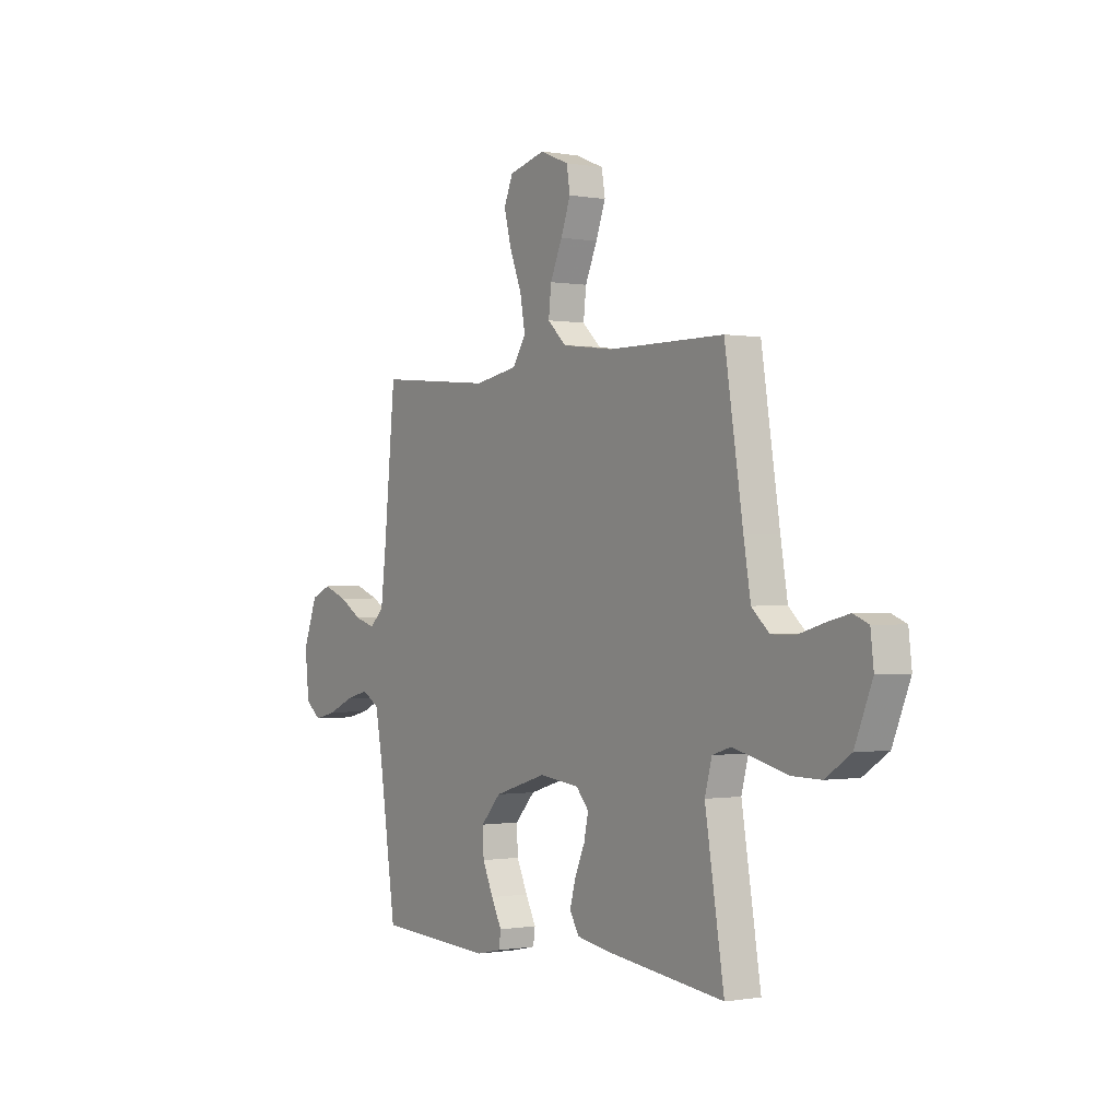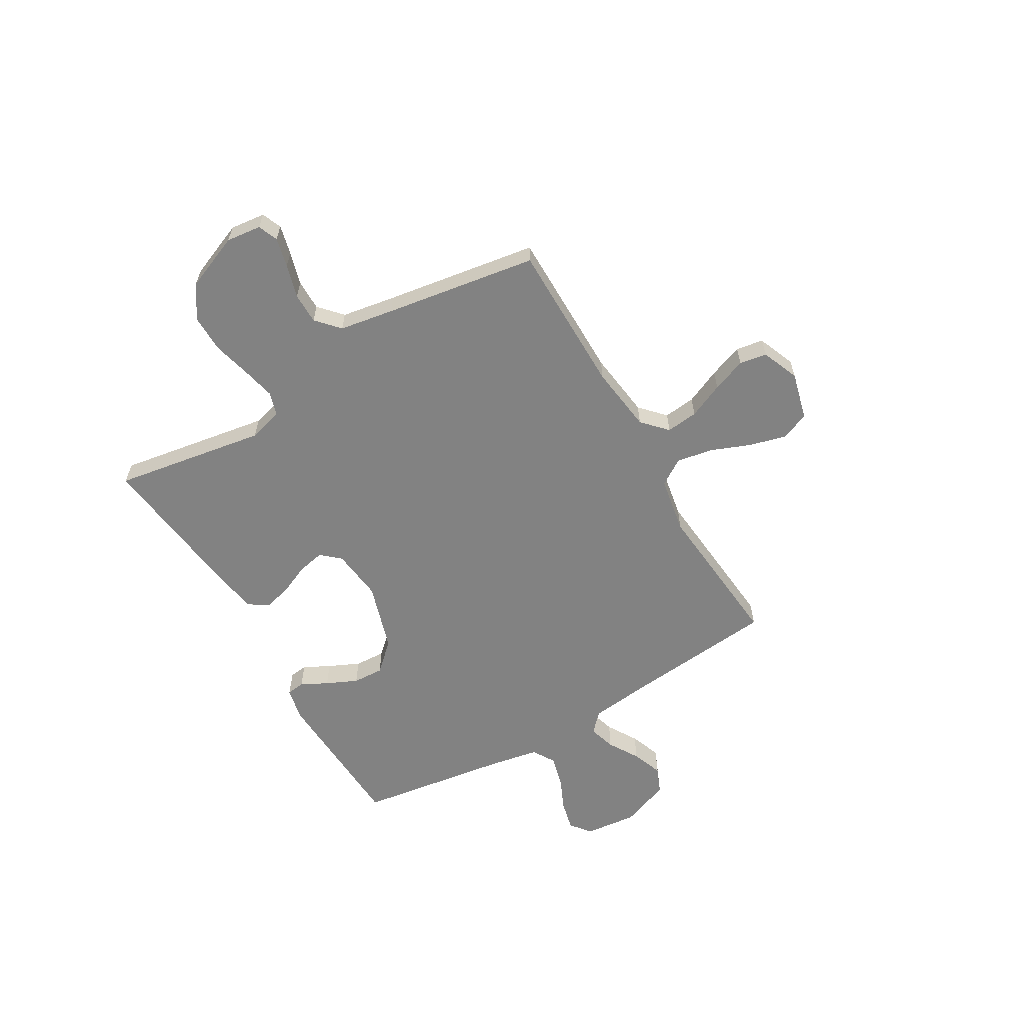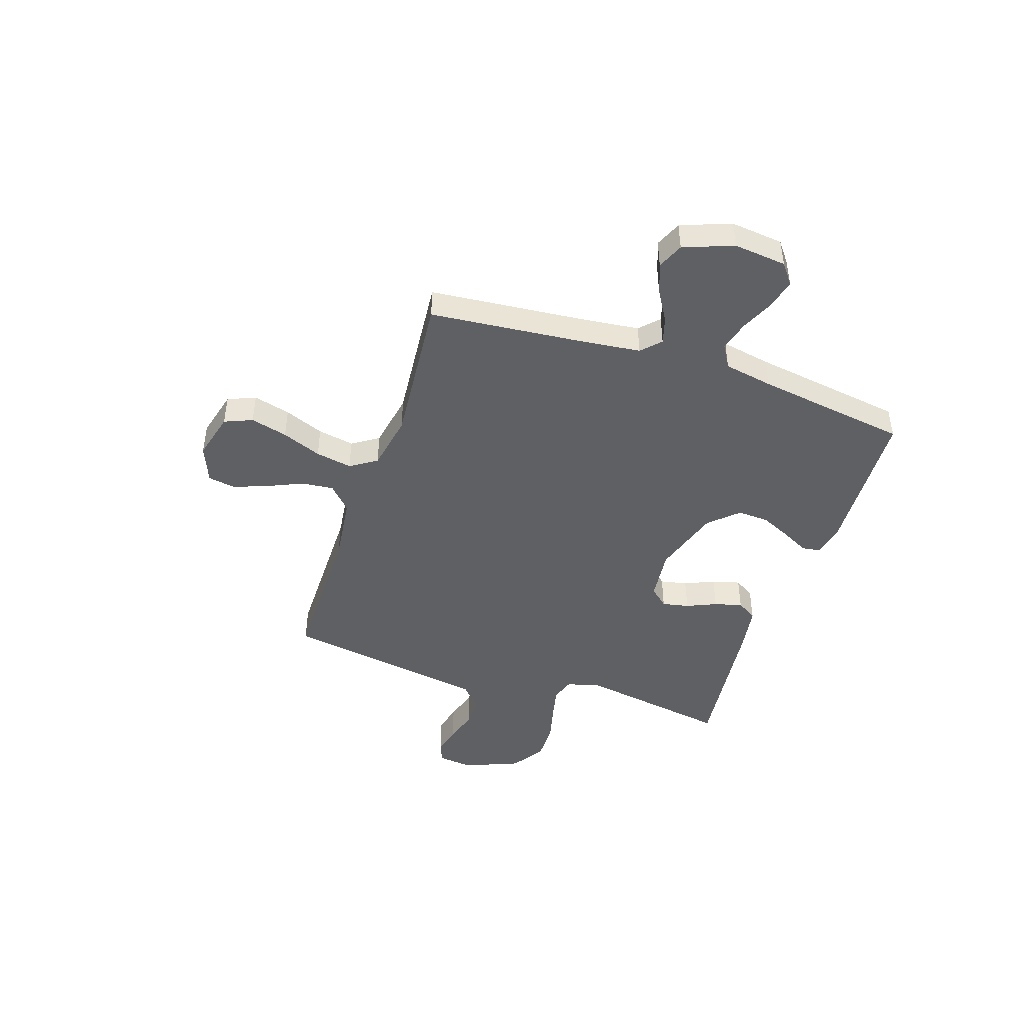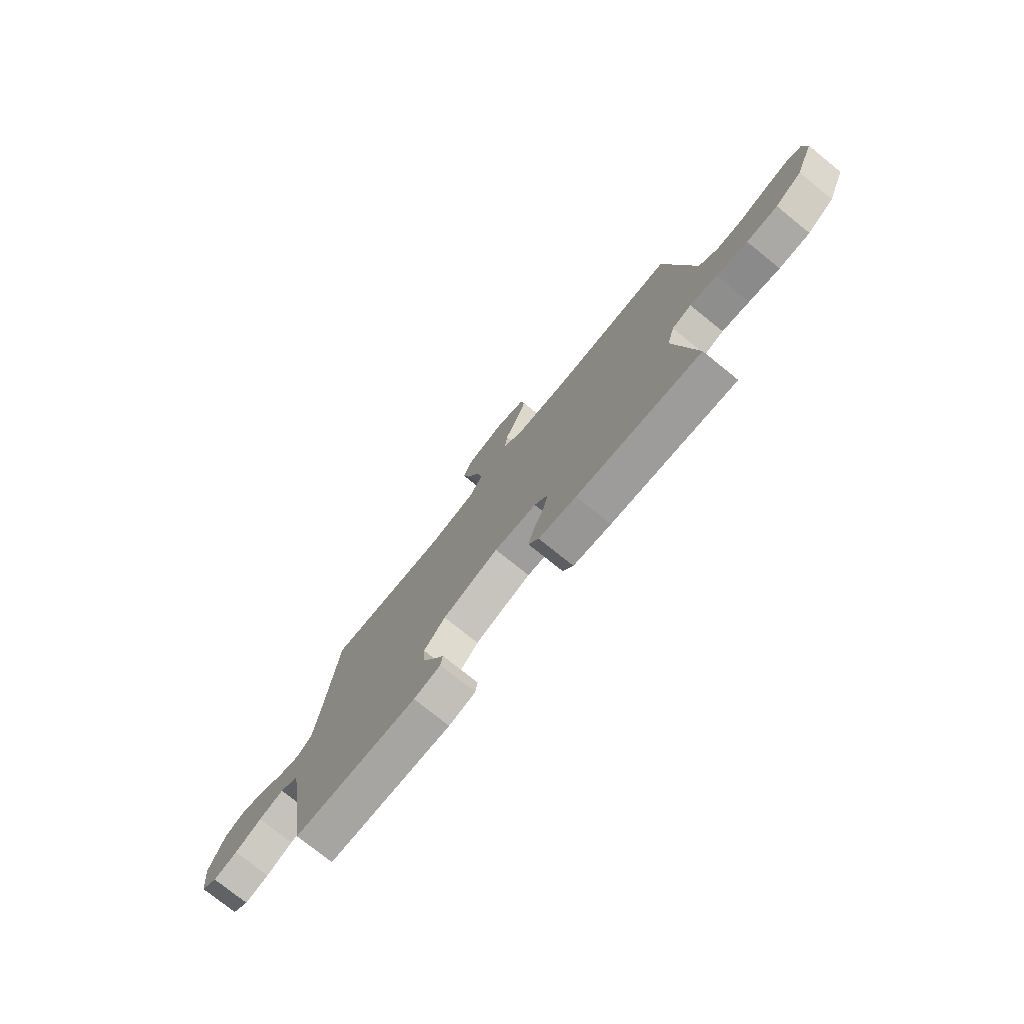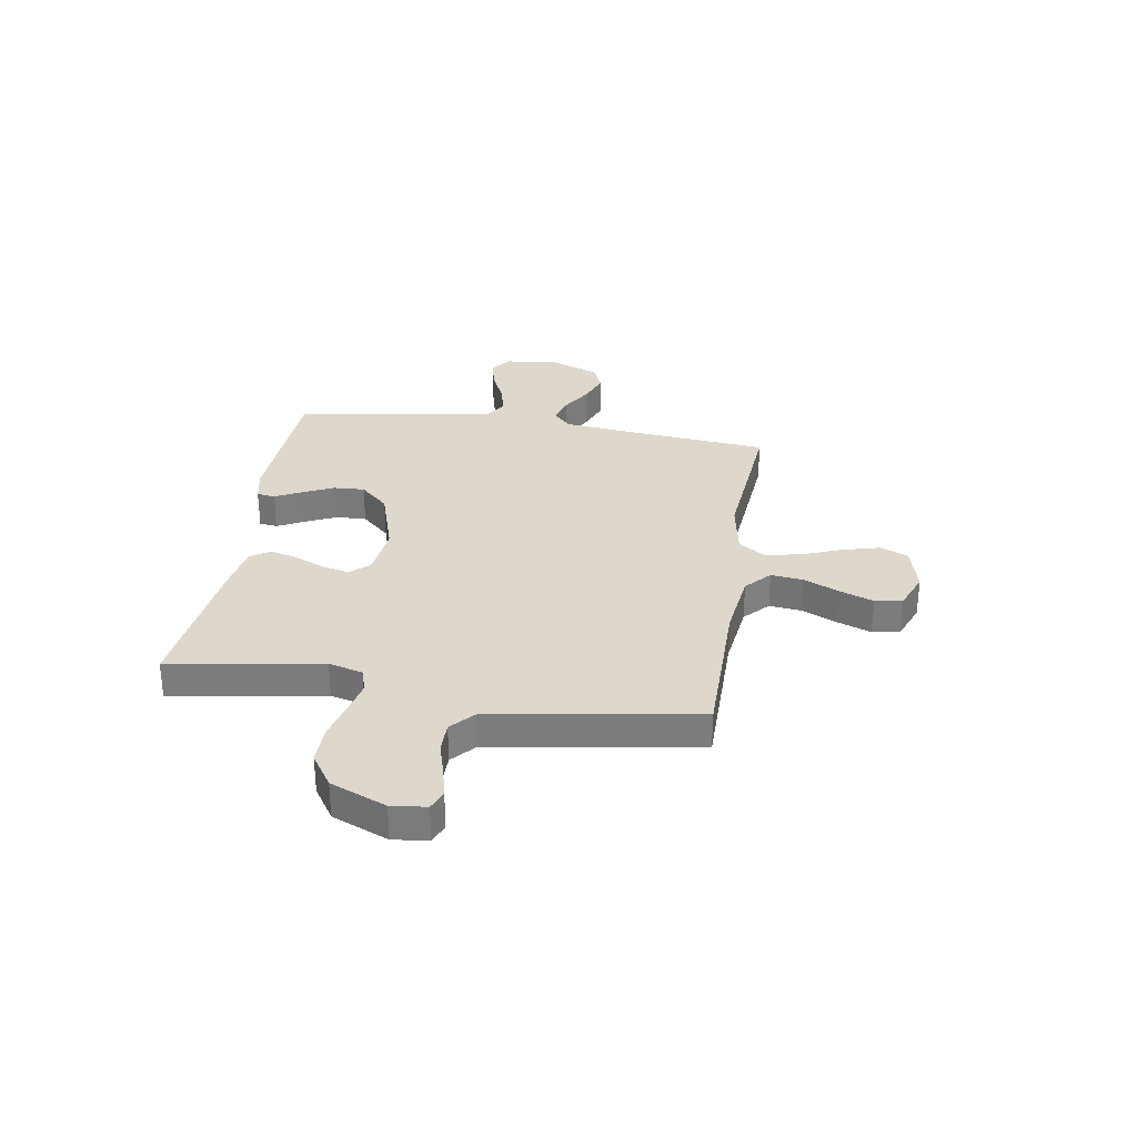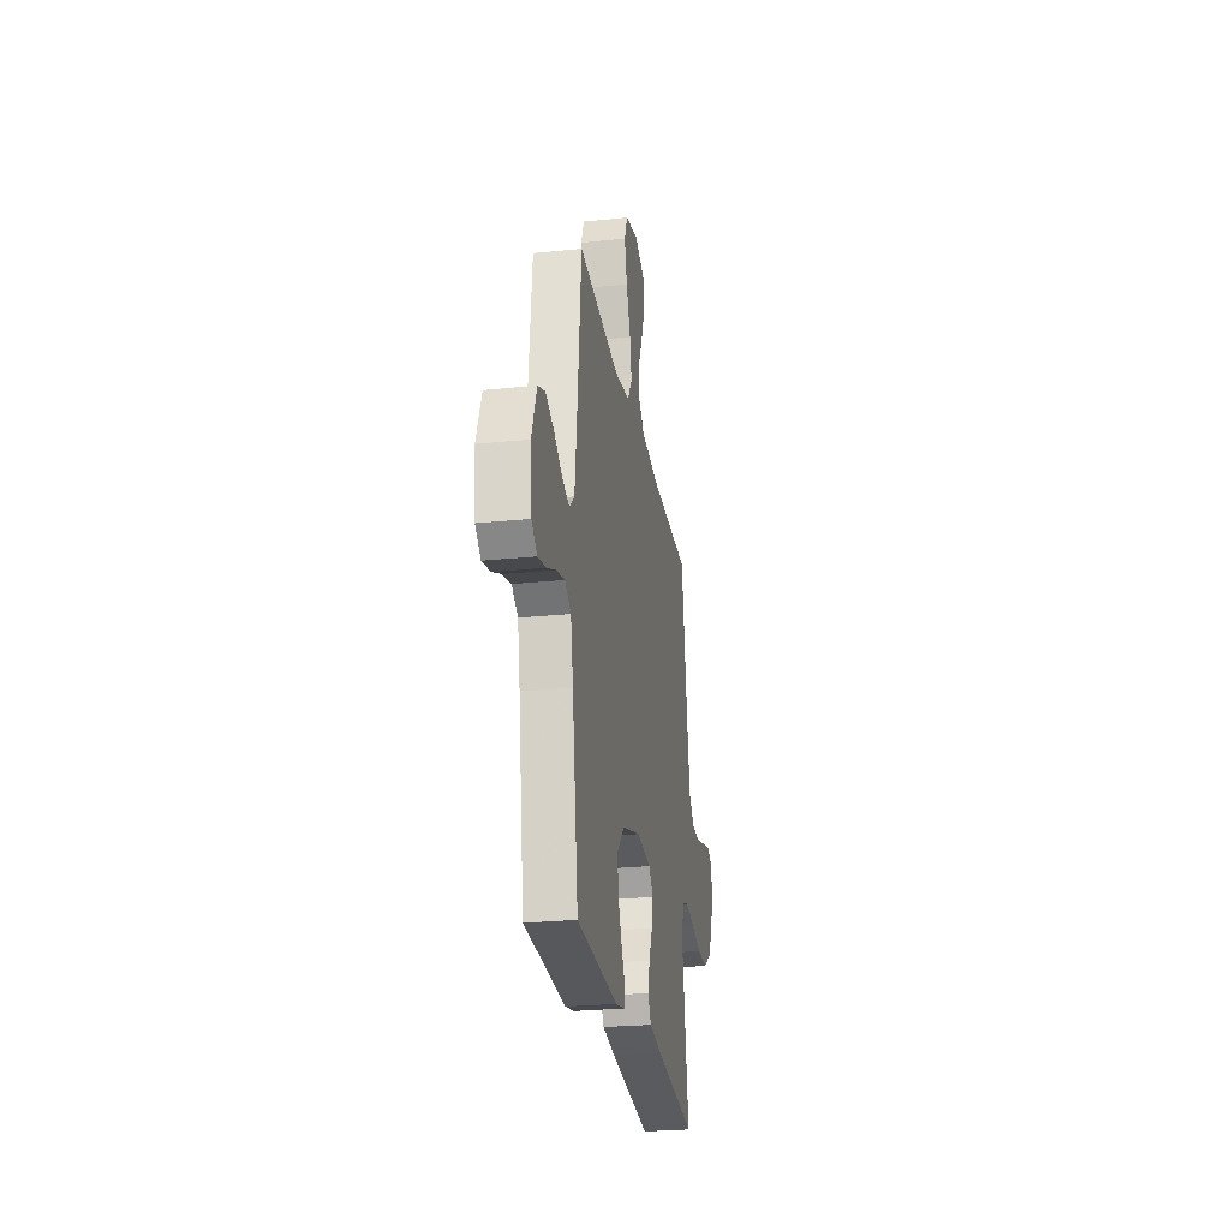
<metadata>
{"format":"obj","ext":"obj","renderer":"f3d","projection":"perspective","resolution":1024,"background":"white","views":[{"elev":-0.5,"azim":-123.5,"up":"+Z"},{"elev":-60.7,"azim":-59.7,"up":"+Y"},{"elev":-45.2,"azim":71.5,"up":"+Y"},{"elev":-76.3,"azim":-128.9,"up":"+Z"},{"elev":31.2,"azim":-81.0,"up":"+Y"},{"elev":-25.8,"azim":99.4,"up":"+Z"}]}
</metadata>
<code>
v -0.5 0.07 -0.5
v -0.451 0.07 -0.2
v -0.469 0.07 -0.133
v -0.516 0.07 -0.118
v -0.582 0.07 -0.133
v -0.657 0.07 -0.152
v -0.732 0.07 -0.153
v -0.797 0.07 -0.11
v -0.842 0.07 0
v -0.834 0.07 0.069
v -0.795 0.07 0.085
v -0.737 0.07 0.071
v -0.671 0.07 0.052
v -0.61 0.07 0.052
v -0.565 0.07 0.093
v -0.547 0.07 0.2
v -0.5 0.07 0.5
v -0.2 0.07 0.501
v -0.068 0.07 0.518
v -0.02 0.07 0.563
v -0.027 0.07 0.626
v -0.058 0.07 0.696
v -0.083 0.07 0.763
v -0.074 0.07 0.817
v 0 0.07 0.847
v 0.094 0.07 0.823
v 0.117 0.07 0.768
v 0.098 0.07 0.695
v 0.067 0.07 0.617
v 0.054 0.07 0.545
v 0.088 0.07 0.493
v 0.2 0.07 0.473
v 0.5 0.07 0.5
v 0.529 0.07 0.2
v 0.543 0.07 0.08
v 0.58 0.07 0.045
v 0.633 0.07 0.061
v 0.693 0.07 0.097
v 0.754 0.07 0.12
v 0.806 0.07 0.098
v 0.843 0.07 0
v 0.832 0.07 -0.104
v 0.792 0.07 -0.135
v 0.733 0.07 -0.121
v 0.668 0.07 -0.092
v 0.607 0.07 -0.076
v 0.562 0.07 -0.103
v 0.544 0.07 -0.2
v 0.5 0.07 -0.5
v 0.2 0.07 -0.515
v 0.135 0.07 -0.501
v 0.13 0.07 -0.465
v 0.157 0.07 -0.413
v 0.185 0.07 -0.352
v 0.188 0.07 -0.291
v 0.136 0.07 -0.235
v 0 0.07 -0.193
v -0.103 0.07 -0.205
v -0.136 0.07 -0.242
v -0.125 0.07 -0.295
v -0.099 0.07 -0.354
v -0.084 0.07 -0.409
v -0.109 0.07 -0.449
v -0.2 0.07 -0.464
v -0.5 0 -0.5
v -0.451 0 -0.2
v -0.469 0 -0.133
v -0.516 0 -0.118
v -0.582 0 -0.133
v -0.657 0 -0.152
v -0.732 0 -0.153
v -0.797 0 -0.11
v -0.842 0 0
v -0.834 0 0.069
v -0.795 0 0.085
v -0.737 0 0.071
v -0.671 0 0.052
v -0.61 0 0.052
v -0.565 0 0.093
v -0.547 0 0.2
v -0.5 0 0.5
v -0.2 0 0.501
v -0.068 0 0.518
v -0.02 0 0.563
v -0.027 0 0.626
v -0.058 0 0.696
v -0.083 0 0.763
v -0.074 0 0.817
v 0 0 0.847
v 0.094 0 0.823
v 0.117 0 0.768
v 0.098 0 0.695
v 0.067 0 0.617
v 0.054 0 0.545
v 0.088 0 0.493
v 0.2 0 0.473
v 0.5 0 0.5
v 0.529 0 0.2
v 0.543 0 0.08
v 0.58 0 0.045
v 0.633 0 0.061
v 0.693 0 0.097
v 0.754 0 0.12
v 0.806 0 0.098
v 0.843 0 0
v 0.832 0 -0.104
v 0.792 0 -0.135
v 0.733 0 -0.121
v 0.668 0 -0.092
v 0.607 0 -0.076
v 0.562 0 -0.103
v 0.544 0 -0.2
v 0.5 0 -0.5
v 0.2 0 -0.515
v 0.135 0 -0.501
v 0.13 0 -0.465
v 0.157 0 -0.413
v 0.185 0 -0.352
v 0.188 0 -0.291
v 0.136 0 -0.235
v 0 0 -0.193
v -0.103 0 -0.205
v -0.136 0 -0.242
v -0.125 0 -0.295
v -0.099 0 -0.354
v -0.084 0 -0.409
v -0.109 0 -0.449
v -0.2 0 -0.464
f 63 64 1 2
f 60 61 62 63
f 59 60 63 2
f 58 59 2 3
f 57 58 3 4
f 50 51 52 53
f 48 49 50 53
f 47 48 53 54
f 42 43 44 45
f 42 45 46
f 41 42 46
f 40 41 46
f 37 38 39 40
f 36 37 40 46
f 35 36 46 47
f 32 33 34
f 31 32 34 35
f 26 27 28 29
f 26 29 30
f 25 26 30
f 24 25 30
f 21 22 23 24
f 21 24 30
f 20 21 30 31
f 16 17 18
f 15 16 18 19
f 14 15 19
f 10 11 12 13
f 8 9 10 13
f 8 13 14
f 5 6 7 8
f 4 5 8 14
f 57 4 14 19
f 35 47 54 55
f 35 55 56
f 31 35 56 57
f 19 20 31 57
f 66 65 128 127
f 127 126 125 124
f 66 127 124 123
f 67 66 123 122
f 68 67 122 121
f 117 116 115 114
f 117 114 113 112
f 118 117 112 111
f 109 108 107 106
f 110 109 106
f 110 106 105
f 110 105 104
f 104 103 102 101
f 110 104 101 100
f 111 110 100 99
f 98 97 96
f 99 98 96 95
f 93 92 91 90
f 94 93 90
f 94 90 89
f 94 89 88
f 88 87 86 85
f 94 88 85
f 95 94 85 84
f 82 81 80
f 83 82 80 79
f 83 79 78
f 77 76 75 74
f 77 74 73 72
f 78 77 72
f 72 71 70 69
f 78 72 69 68
f 83 78 68 121
f 119 118 111 99
f 120 119 99
f 121 120 99 95
f 121 95 84 83
f 1 65 66 2
f 2 66 67 3
f 3 67 68 4
f 4 68 69 5
f 5 69 70 6
f 6 70 71 7
f 7 71 72 8
f 8 72 73 9
f 9 73 74 10
f 10 74 75 11
f 11 75 76 12
f 12 76 77 13
f 13 77 78 14
f 14 78 79 15
f 15 79 80 16
f 16 80 81 17
f 17 81 82 18
f 18 82 83 19
f 19 83 84 20
f 20 84 85 21
f 21 85 86 22
f 22 86 87 23
f 23 87 88 24
f 24 88 89 25
f 25 89 90 26
f 26 90 91 27
f 27 91 92 28
f 28 92 93 29
f 29 93 94 30
f 30 94 95 31
f 31 95 96 32
f 32 96 97 33
f 33 97 98 34
f 34 98 99 35
f 35 99 100 36
f 36 100 101 37
f 37 101 102 38
f 38 102 103 39
f 39 103 104 40
f 40 104 105 41
f 41 105 106 42
f 42 106 107 43
f 43 107 108 44
f 44 108 109 45
f 45 109 110 46
f 46 110 111 47
f 47 111 112 48
f 48 112 113 49
f 49 113 114 50
f 50 114 115 51
f 51 115 116 52
f 52 116 117 53
f 53 117 118 54
f 54 118 119 55
f 55 119 120 56
f 56 120 121 57
f 57 121 122 58
f 58 122 123 59
f 59 123 124 60
f 60 124 125 61
f 61 125 126 62
f 62 126 127 63
f 63 127 128 64
f 64 128 65 1

</code>
